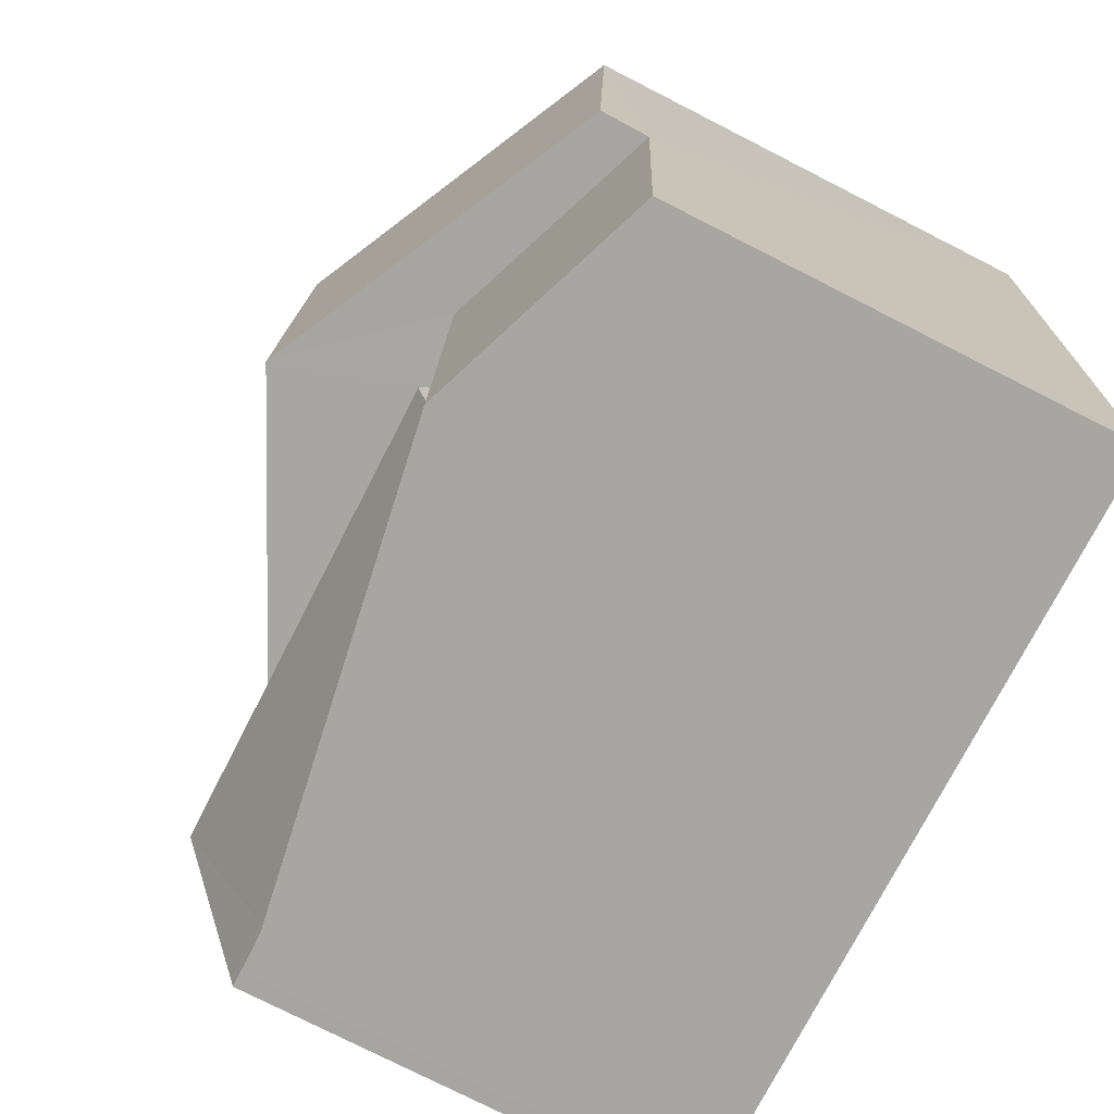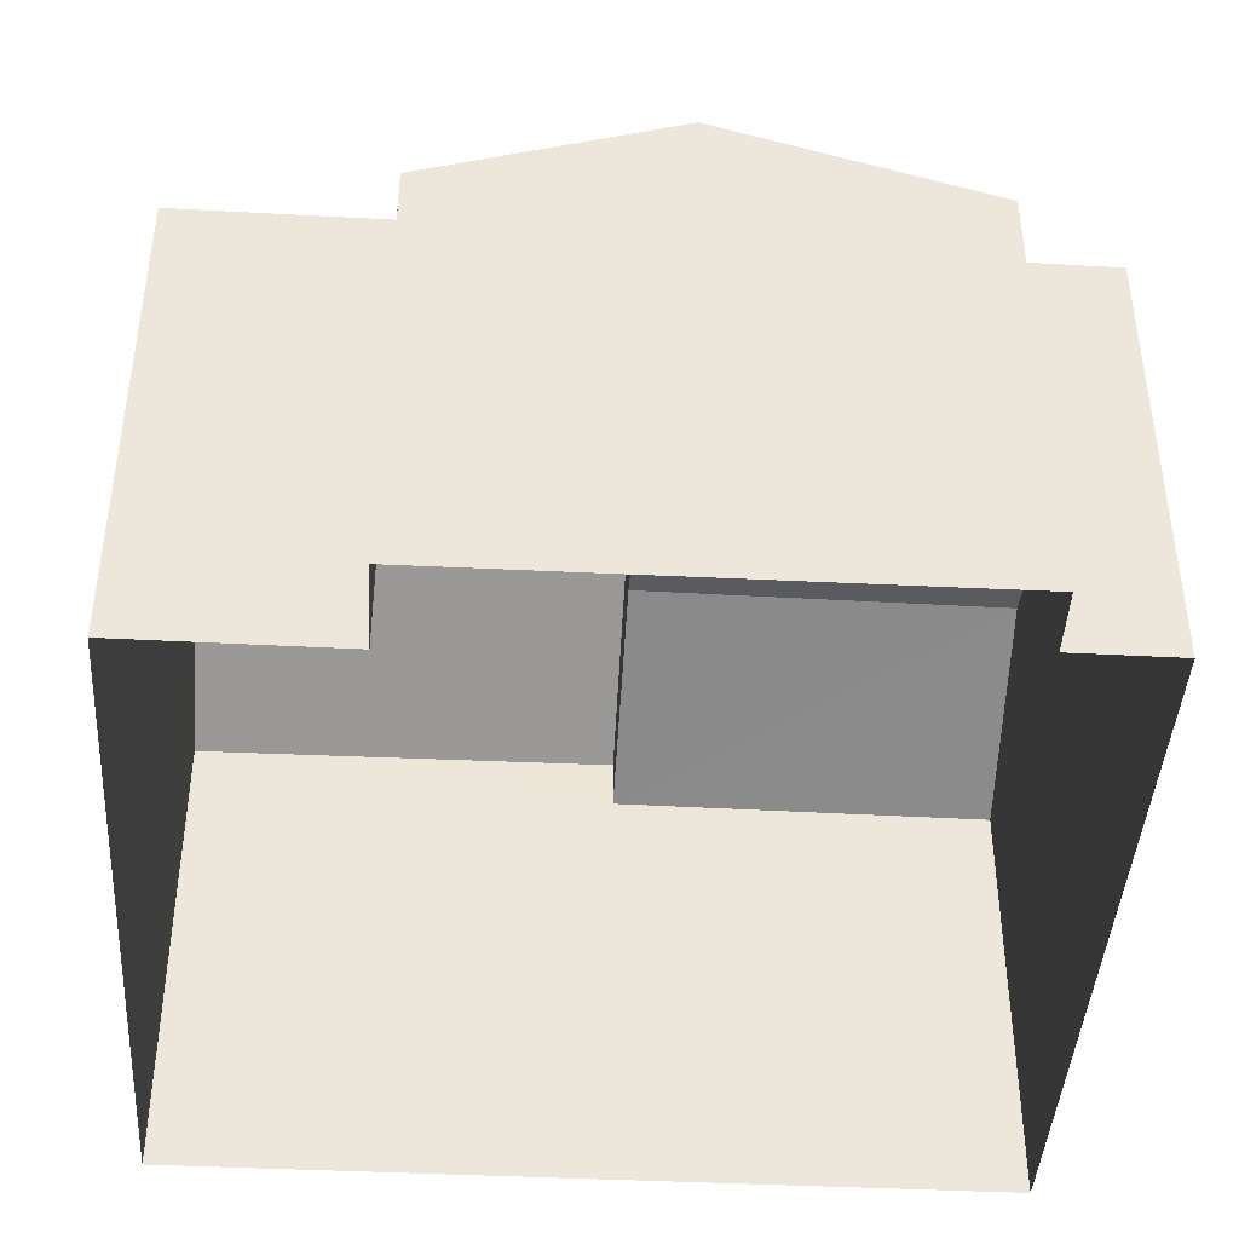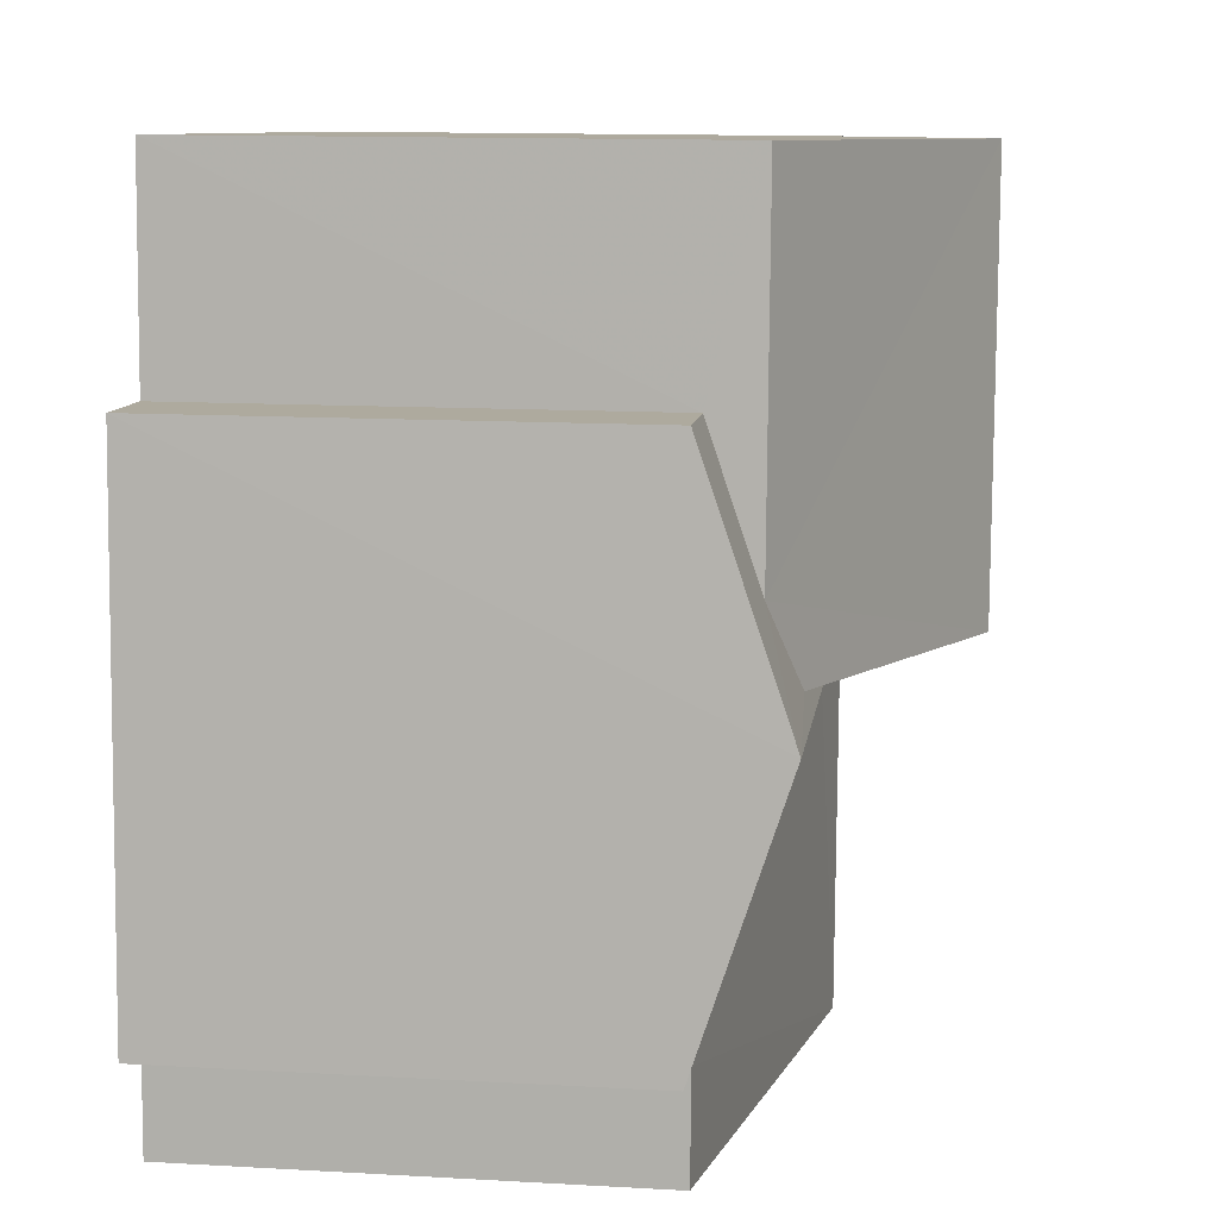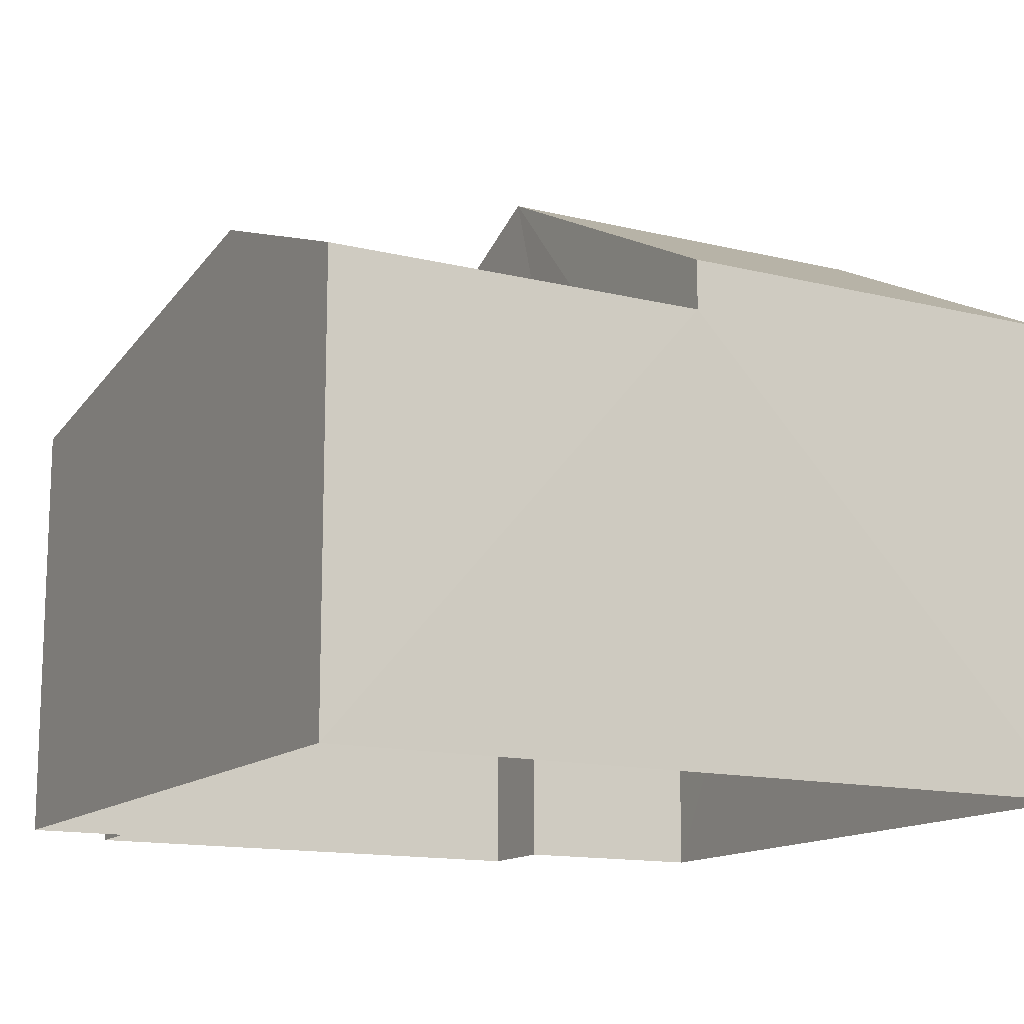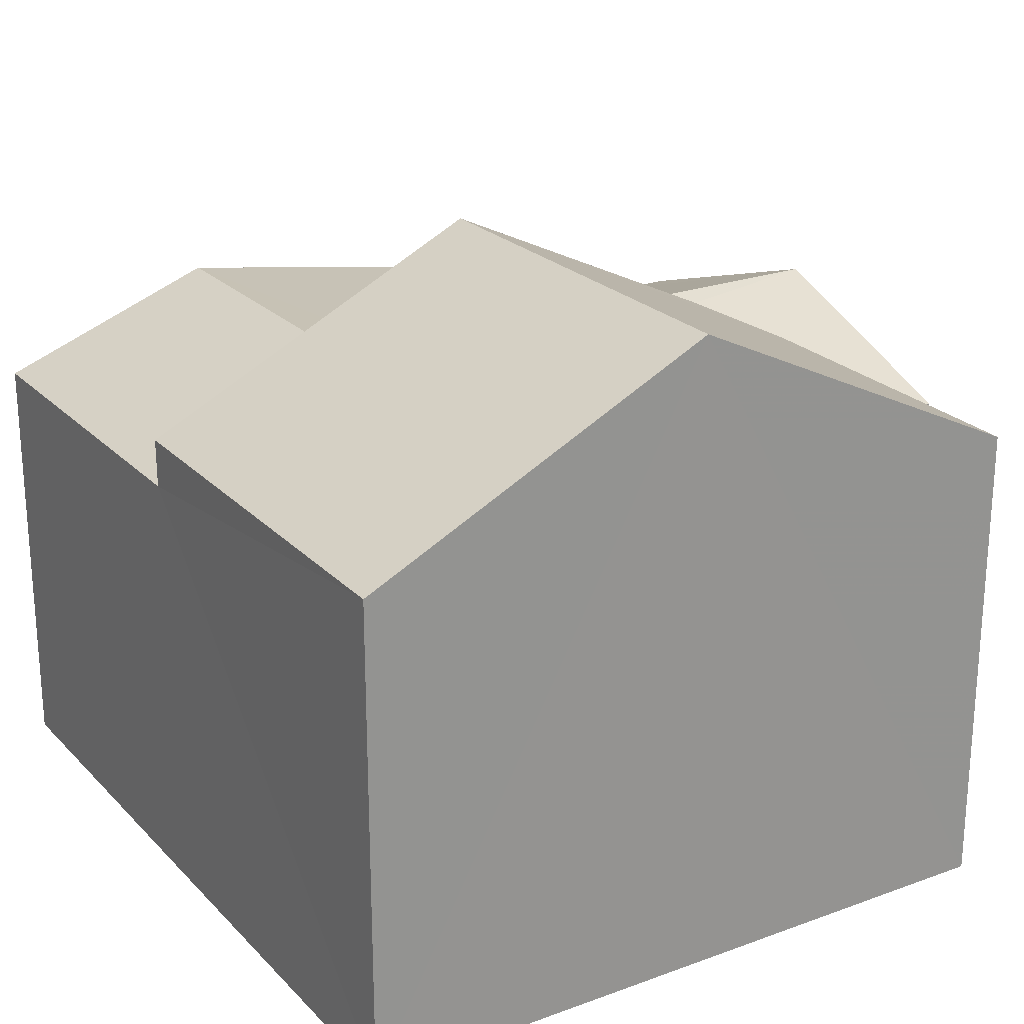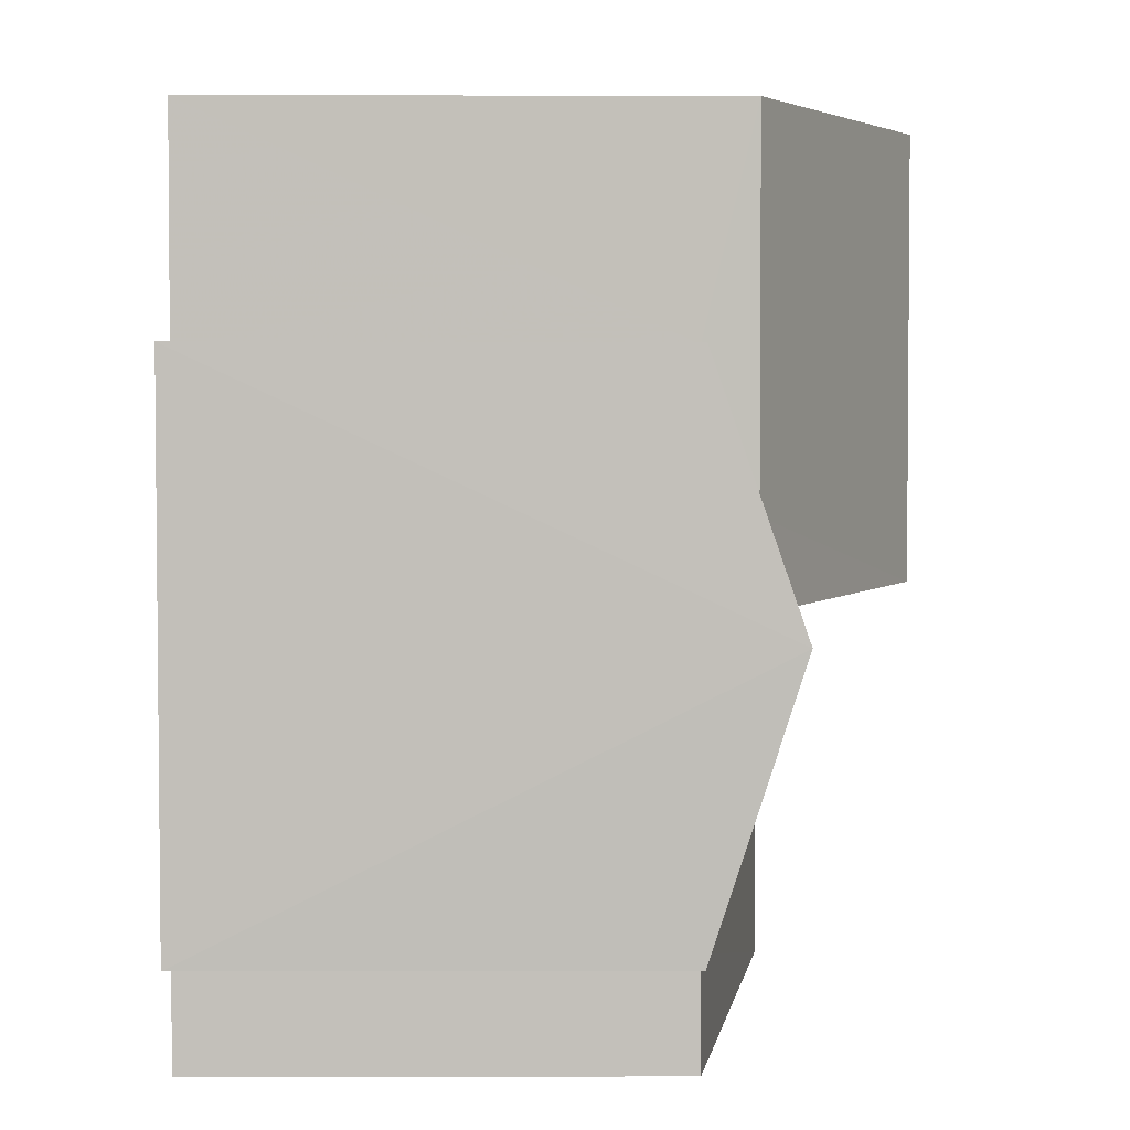
<metadata>
{"format":"obj","ext":"obj","renderer":"f3d","projection":"perspective","resolution":1024,"background":"white","views":[{"elev":-77.2,"azim":63.0,"up":"+Y"},{"elev":-42.6,"azim":-96.8,"up":"+Z"},{"elev":12.4,"azim":-82.8,"up":"+Y"},{"elev":-13.7,"azim":57.9,"up":"+Z"},{"elev":23.2,"azim":145.1,"up":"+Z"},{"elev":6.8,"azim":-90.6,"up":"+Y"}]}
</metadata>
<code>
v -3.731e+05 -1.041e+05 27.94
v -3.731e+05 -1.041e+05 27.94
v -3.731e+05 -1.041e+05 27.94
v -3.731e+05 -1.041e+05 27.94
v -3.731e+05 -1.041e+05 27.94
v -3.731e+05 -1.041e+05 27.94
v -3.731e+05 -1.041e+05 27.94
v -3.731e+05 -1.041e+05 27.94
v -3.731e+05 -1.041e+05 35.79
v -3.731e+05 -1.041e+05 35.79
v -3.731e+05 -1.041e+05 33.76
v -3.731e+05 -1.041e+05 34.09
v -3.731e+05 -1.041e+05 33.76
v -3.731e+05 -1.041e+05 33.17
v -3.731e+05 -1.041e+05 33.17
v -3.731e+05 -1.041e+05 34.18
v -3.731e+05 -1.041e+05 34.18
v -3.731e+05 -1.041e+05 34.09
v -3.731e+05 -1.041e+05 33.17
v -3.731e+05 -1.041e+05 34.18
v -3.731e+05 -1.041e+05 33.17
v -3.731e+05 -1.041e+05 34.18
v -3.731e+05 -1.041e+05 33.17
v -3.731e+05 -1.041e+05 34.03
v -3.731e+05 -1.041e+05 33.17
v -3.731e+05 -1.041e+05 34.03
v -3.731e+05 -1.041e+05 33.17
v -3.731e+05 -1.041e+05 33.76
v -3.731e+05 -1.041e+05 33.76
f 1 2 3
f 4 3 5
f 4 5 6
f 2 7 8
f 5 2 8
f 3 2 5
f 9 10 11
f 9 11 12
f 10 13 11
f 14 15 11
f 15 16 11
f 12 17 18
f 12 16 17
f 11 16 12
f 19 20 21
f 19 22 20
f 23 24 16
f 23 16 25
f 24 17 16
f 26 24 22
f 22 24 20
f 20 23 27
f 20 24 23
f 28 9 29
f 28 10 9
f 27 2 1
f 27 23 2
f 14 8 15
f 14 5 8
f 27 1 20
f 1 3 20
f 3 21 20
f 26 18 17
f 24 26 17
f 15 8 16
f 8 7 16
f 7 25 16
f 12 18 9
f 9 22 29
f 22 19 29
f 26 22 18
f 18 22 9
f 21 3 19
f 29 19 28
f 28 19 4
f 19 3 4
f 2 23 25
f 7 2 25
f 13 6 14
f 6 5 14
f 11 13 14
f 28 4 10
f 4 6 10
f 6 13 10

</code>
